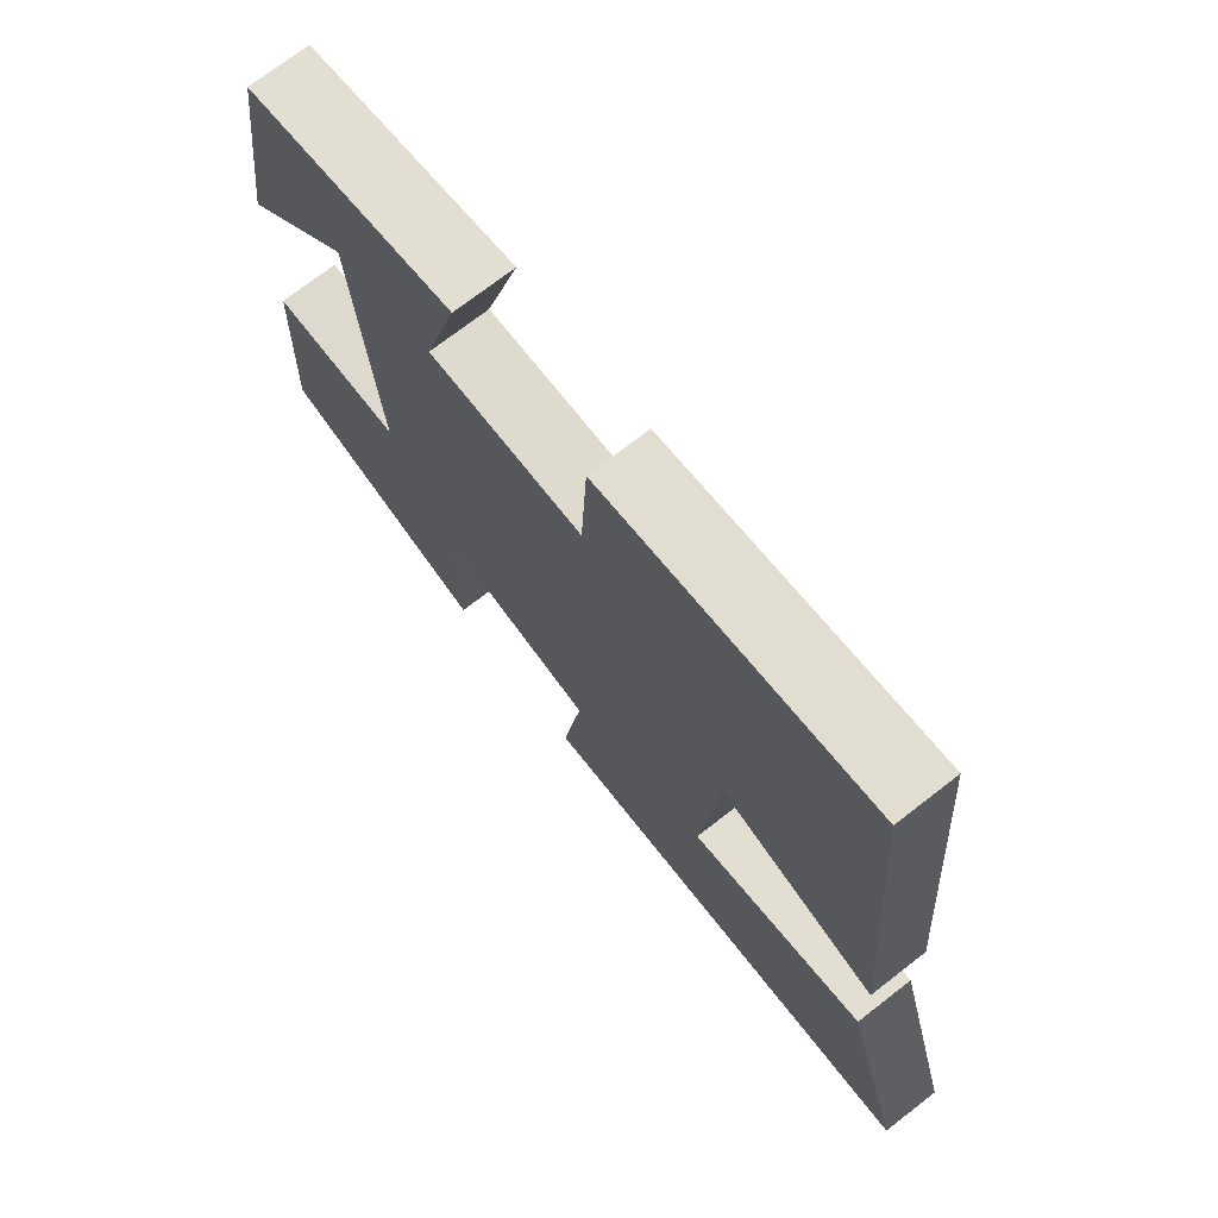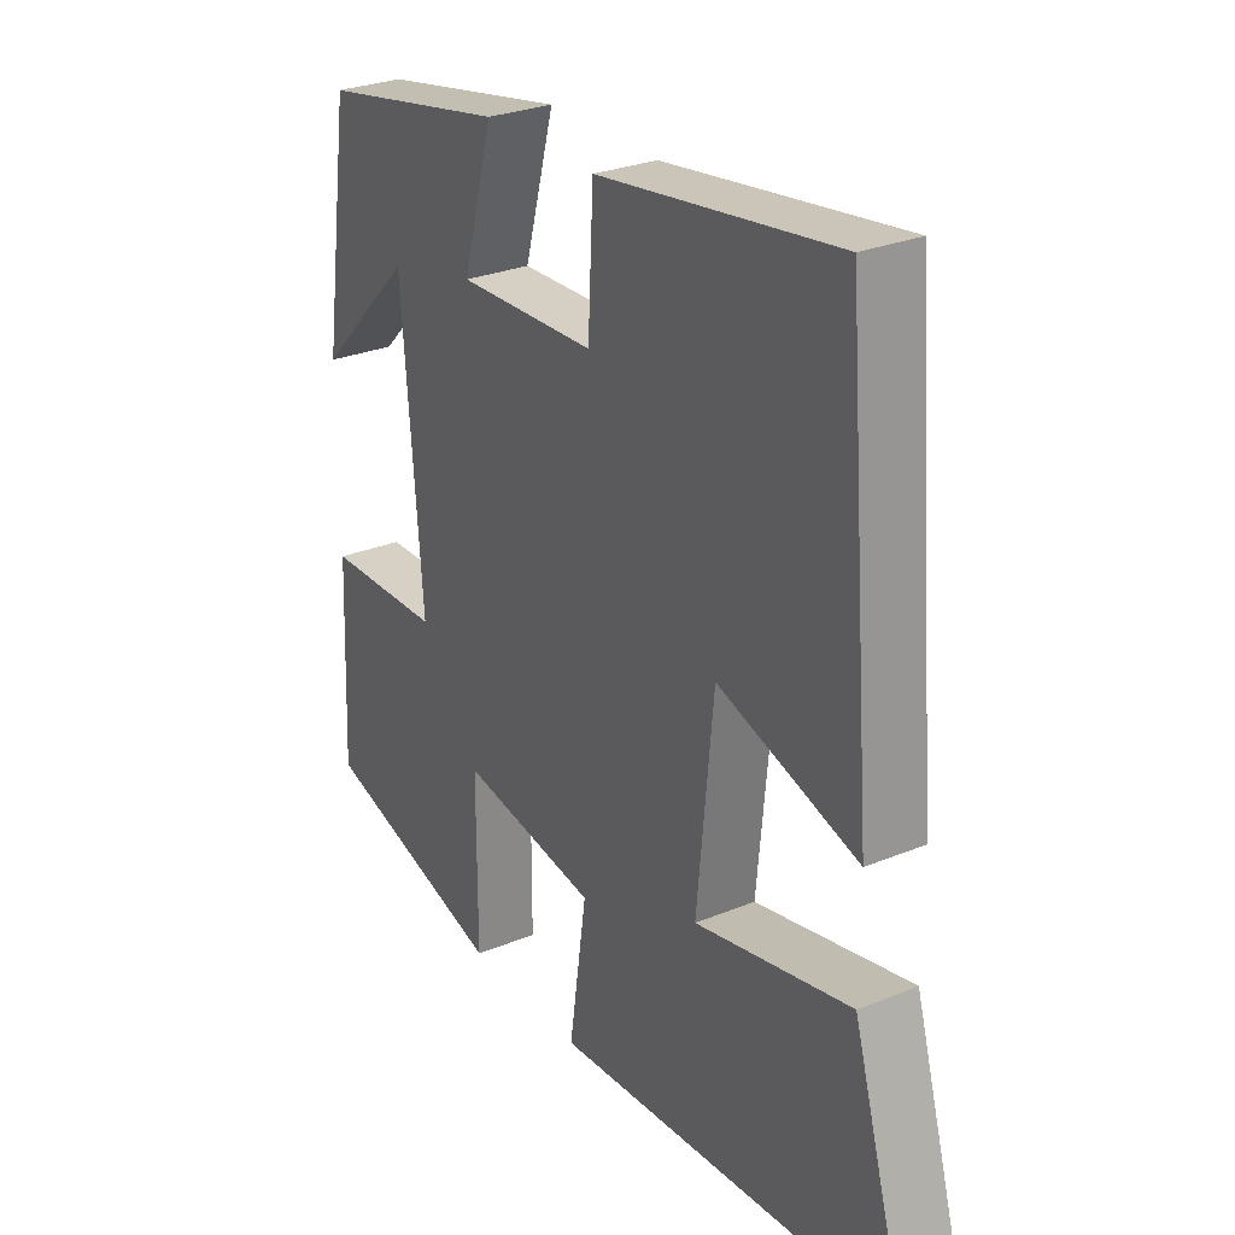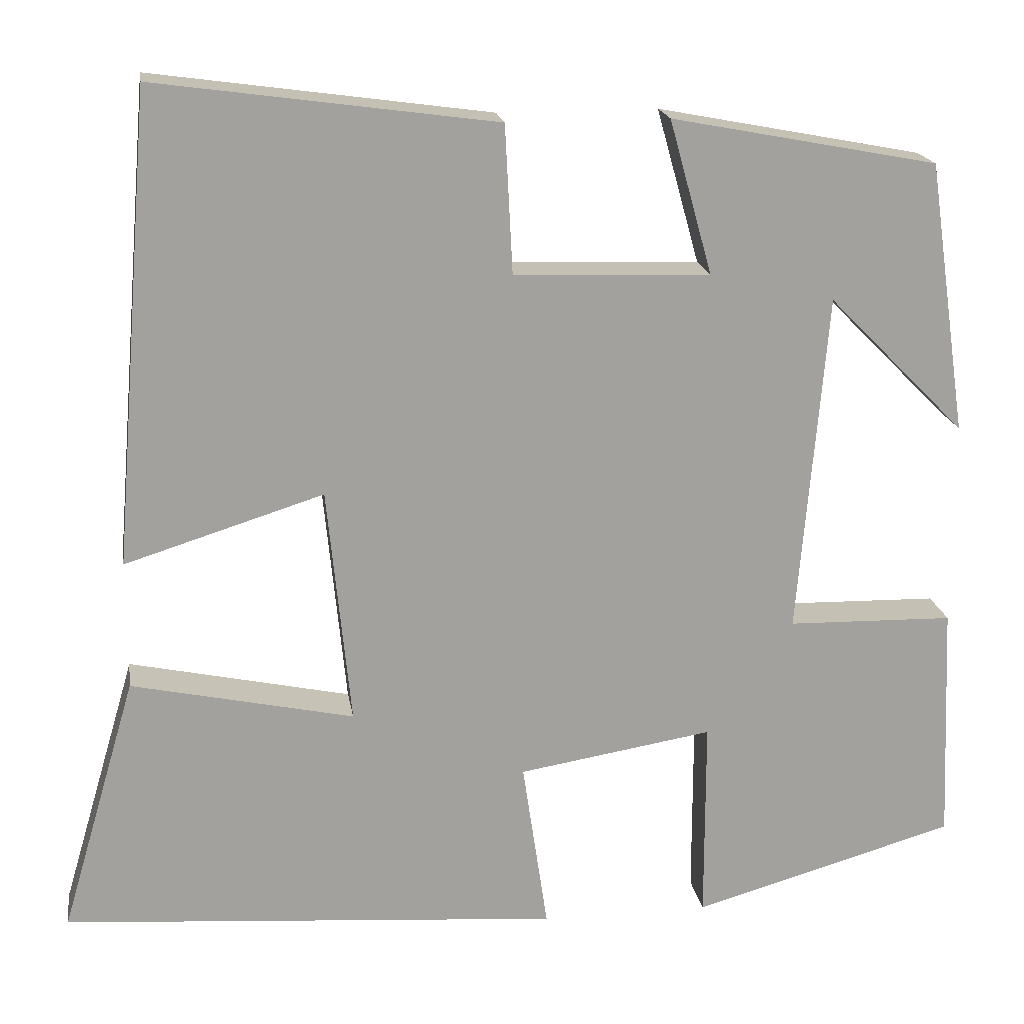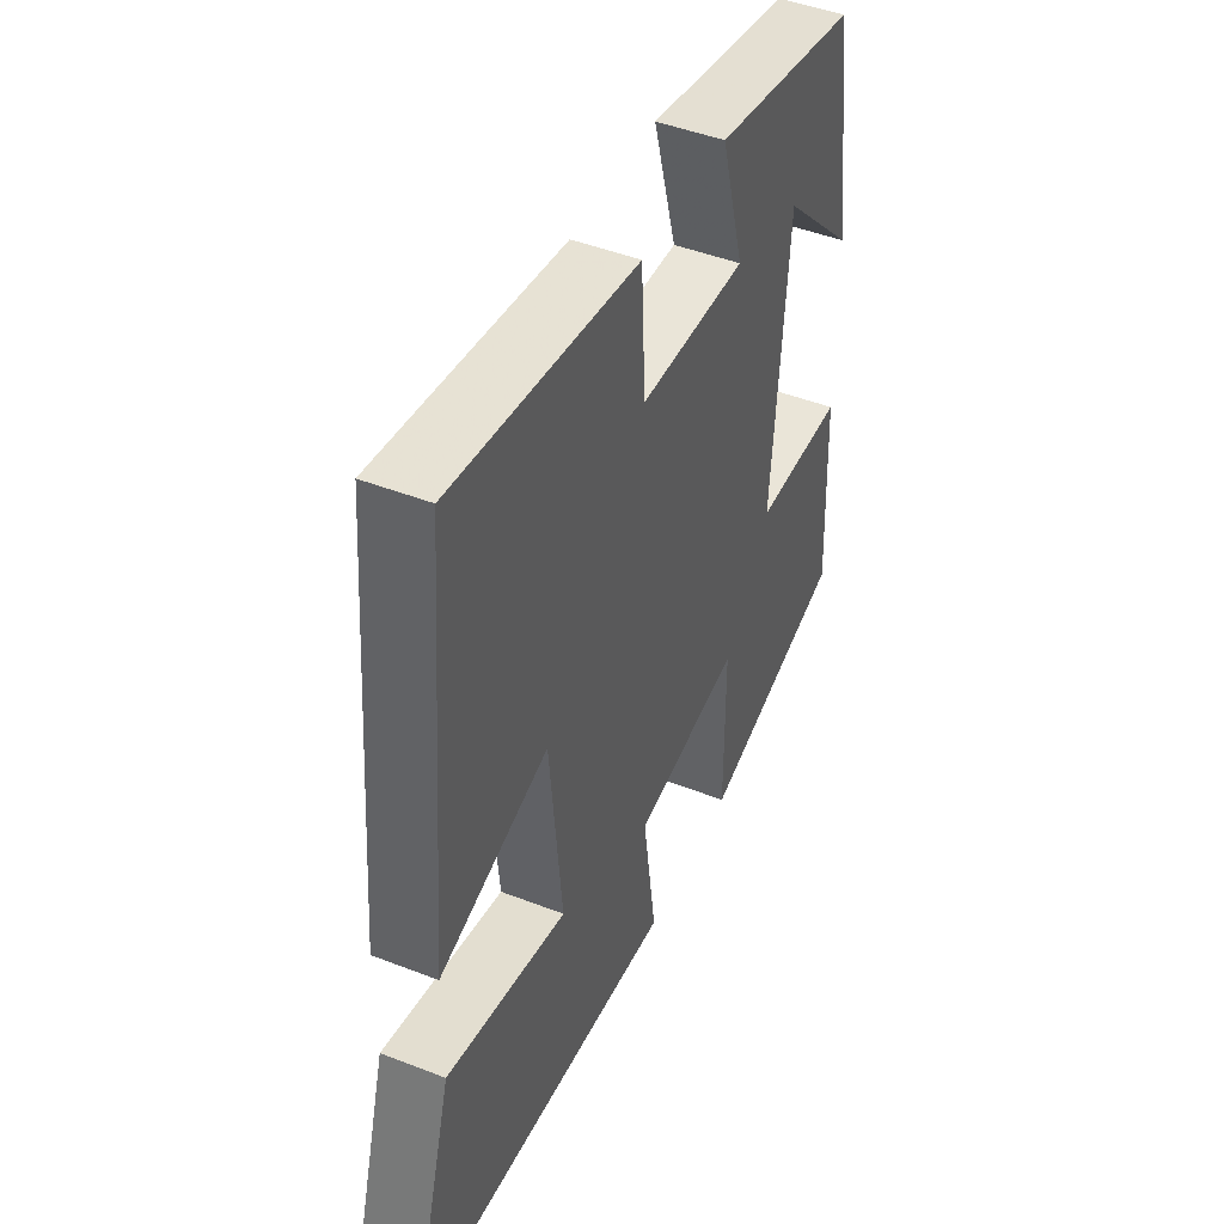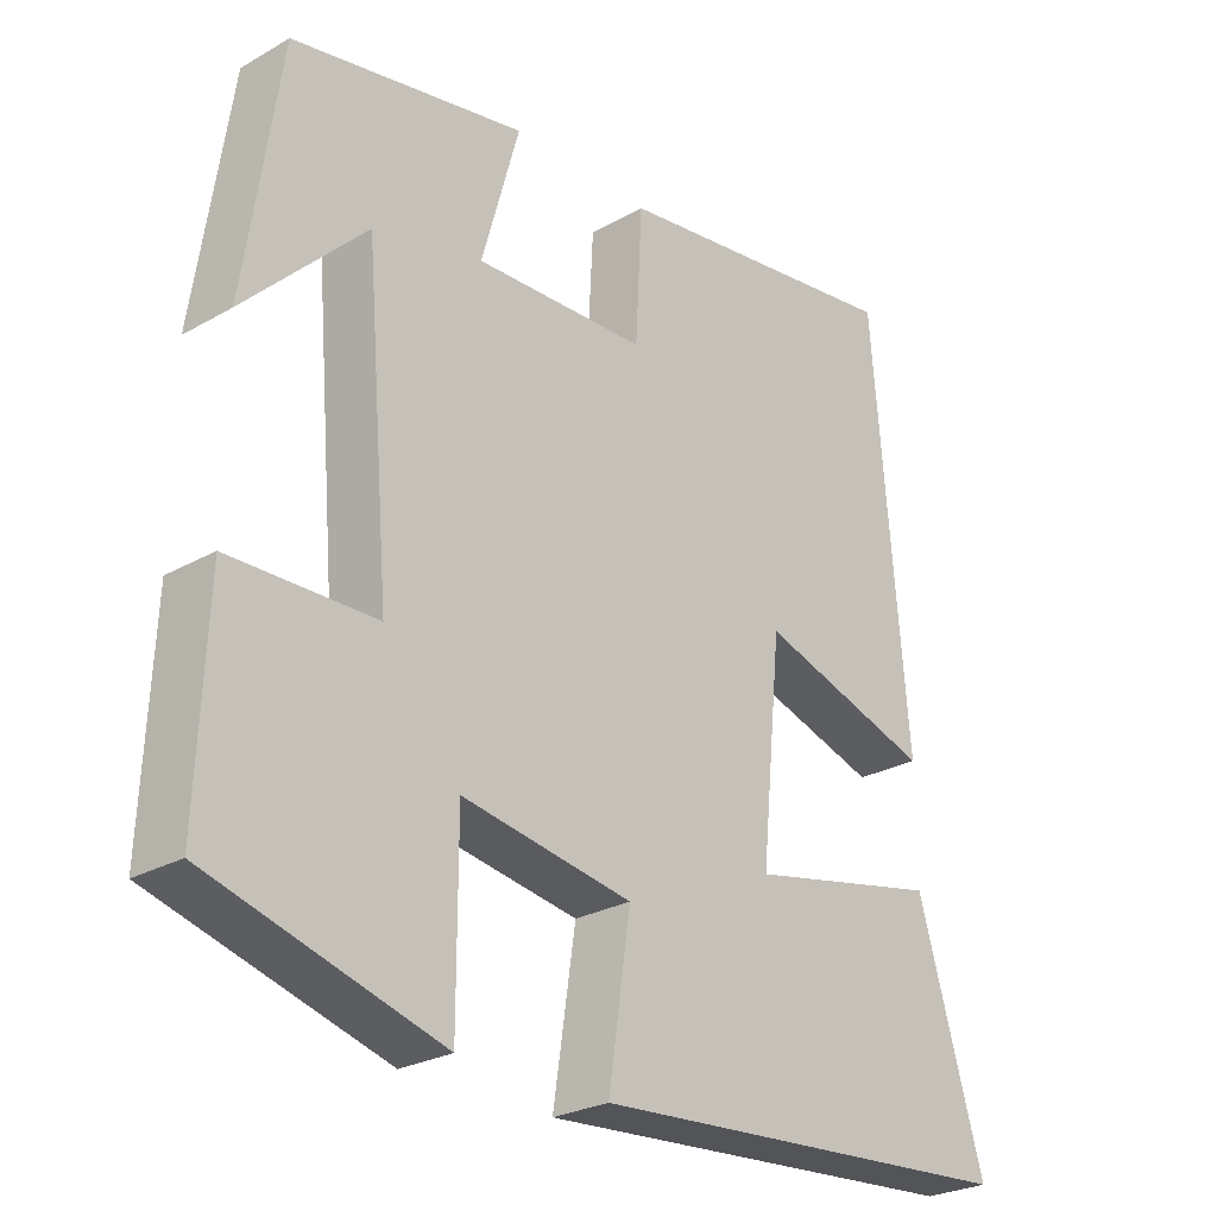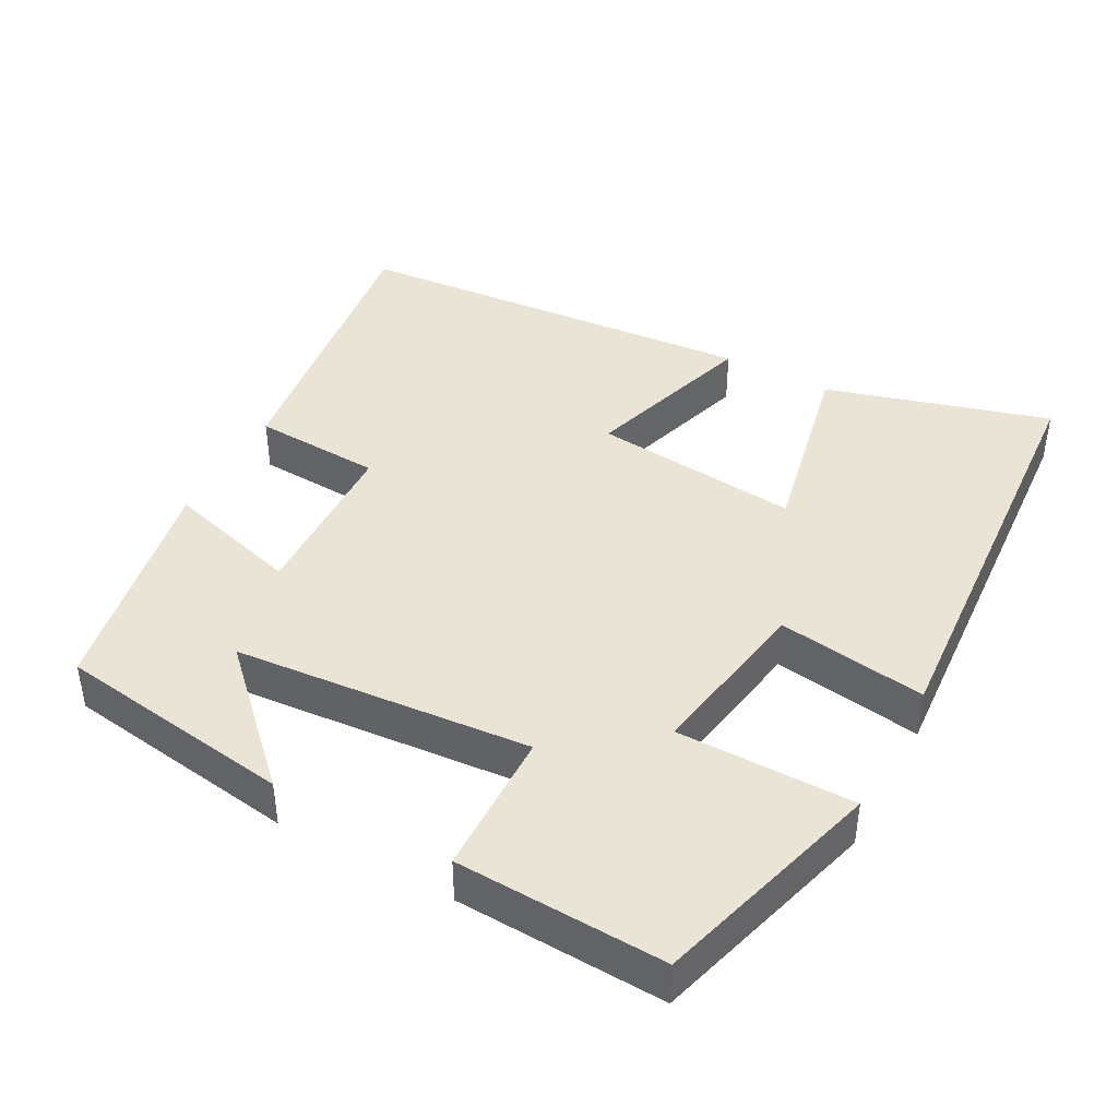
<metadata>
{"format":"obj","ext":"obj","renderer":"f3d","projection":"perspective","resolution":1024,"background":"white","views":[{"elev":72.3,"azim":-127.8,"up":"+Z"},{"elev":28.0,"azim":-122.0,"up":"+Z"},{"elev":18.4,"azim":-8.7,"up":"+Z"},{"elev":45.9,"azim":-65.9,"up":"+Z"},{"elev":-26.2,"azim":132.0,"up":"+Z"},{"elev":42.4,"azim":118.4,"up":"+Y"}]}
</metadata>
<code>
v 0.512 0.07 -0.41
v 0.2 0.07 -0.5
v 0.2 0.07 -0.259
v -0.03 0.07 -0.297
v 0 0.07 -0.5
v -0.589 0.07 -0.458
v -0.5 0.07 -0.154
v -0.237 0.07 -0.21
v -0.265 0.07 0.072
v -0.5 0.07 -0.002
v -0.454 0.07 0.555
v -0.052 0.07 0.5
v -0.043 0.07 0.325
v 0.189 0.07 0.317
v 0.138 0.07 0.5
v 0.453 0.07 0.44
v 0.5 0.07 0.118
v 0.337 0.07 0.282
v 0.303 0.07 -0.122
v 0.5 0.07 -0.126
v 0.512 0 -0.41
v 0.2 0 -0.5
v 0.2 0 -0.259
v -0.03 0 -0.297
v 0 0 -0.5
v -0.589 0 -0.458
v -0.5 0 -0.154
v -0.237 0 -0.21
v -0.265 0 0.072
v -0.5 0 -0.002
v -0.454 0 0.555
v -0.052 0 0.5
v -0.043 0 0.325
v 0.189 0 0.317
v 0.138 0 0.5
v 0.453 0 0.44
v 0.5 0 0.118
v 0.337 0 0.282
v 0.303 0 -0.122
v 0.5 0 -0.126
f 19 20 1 2
f 18 19 2 3
f 15 16 17 18
f 14 15 18
f 13 14 18 3
f 10 11 12 13
f 9 10 13
f 8 9 13 3
f 5 6 7 8
f 4 5 8
f 3 4 8
f 22 21 40 39
f 23 22 39 38
f 38 37 36 35
f 38 35 34
f 23 38 34 33
f 33 32 31 30
f 33 30 29
f 23 33 29 28
f 28 27 26 25
f 28 25 24
f 28 24 23
f 1 21 22 2
f 2 22 23 3
f 3 23 24 4
f 4 24 25 5
f 5 25 26 6
f 6 26 27 7
f 7 27 28 8
f 8 28 29 9
f 9 29 30 10
f 10 30 31 11
f 11 31 32 12
f 12 32 33 13
f 13 33 34 14
f 14 34 35 15
f 15 35 36 16
f 16 36 37 17
f 17 37 38 18
f 18 38 39 19
f 19 39 40 20
f 20 40 21 1

</code>
